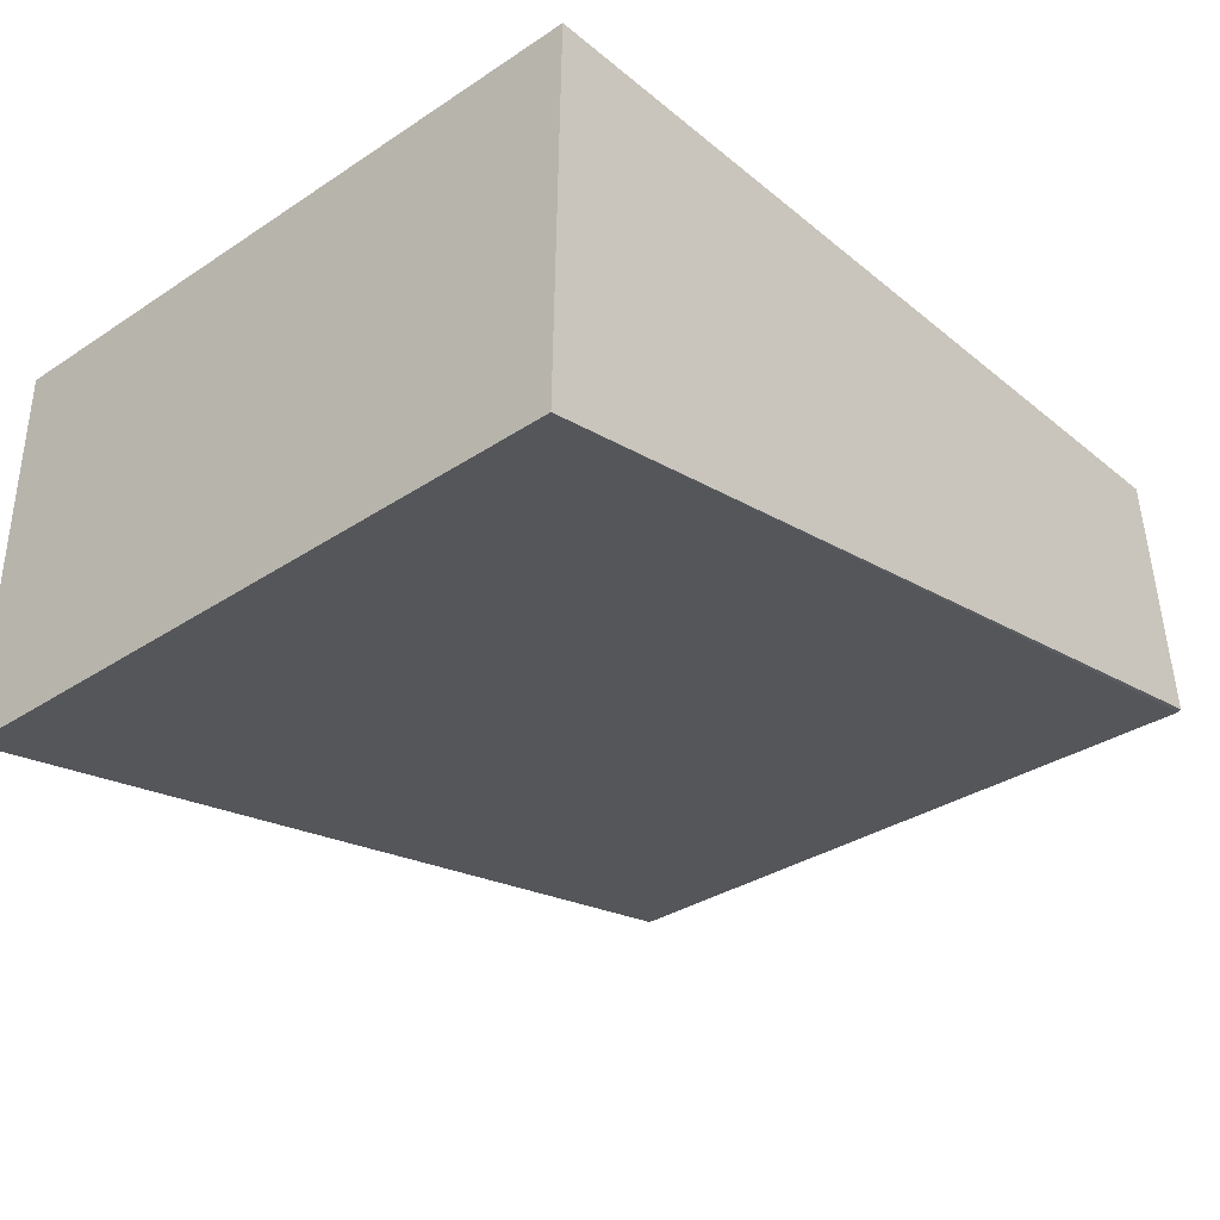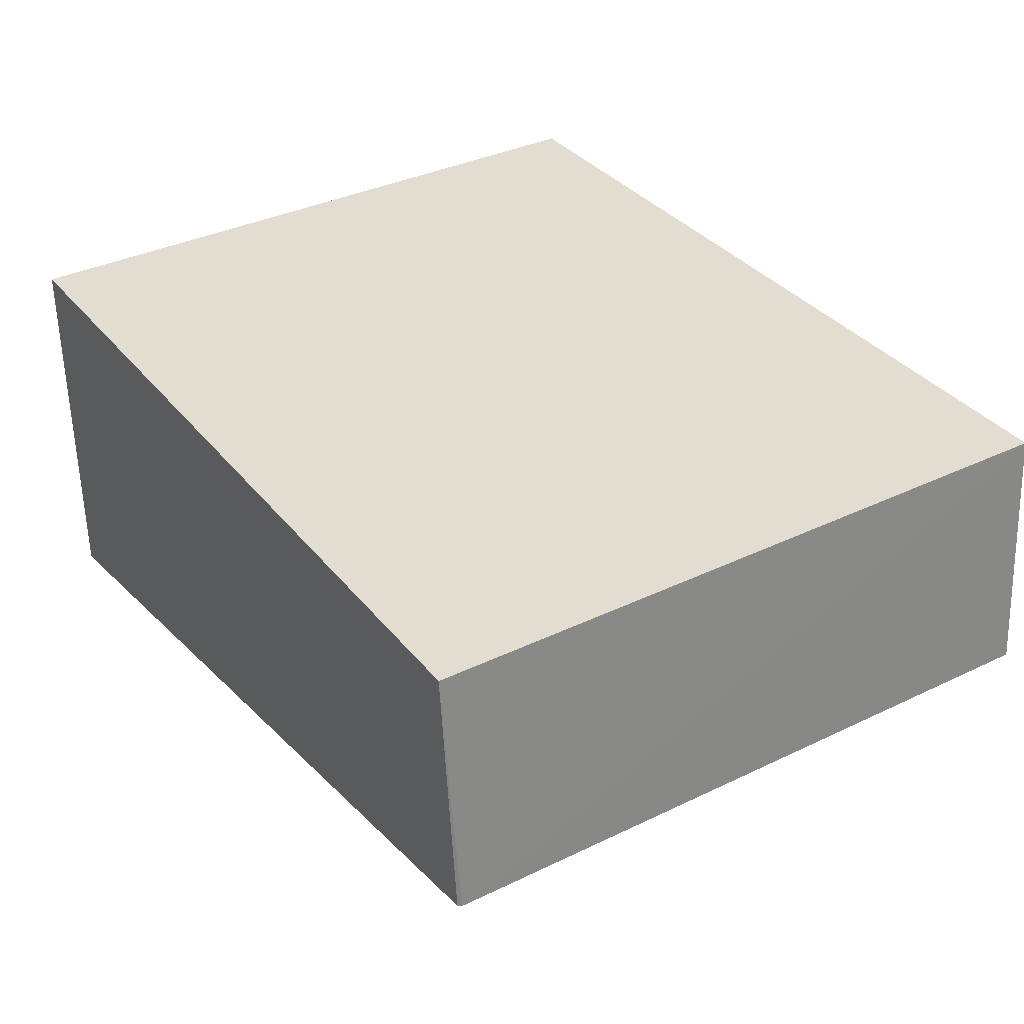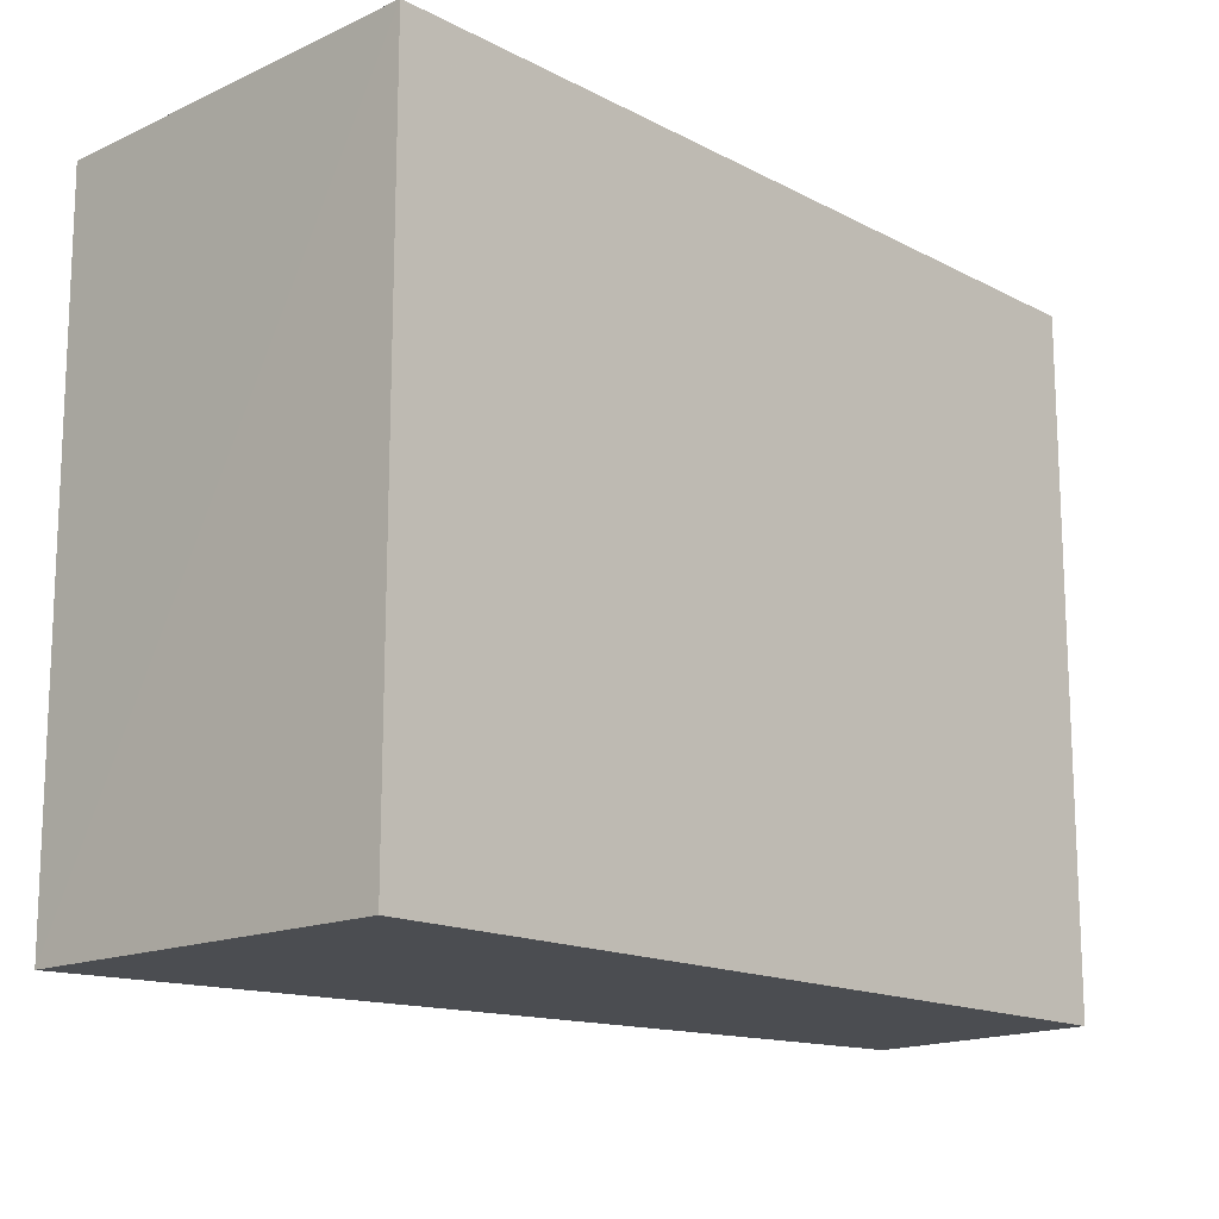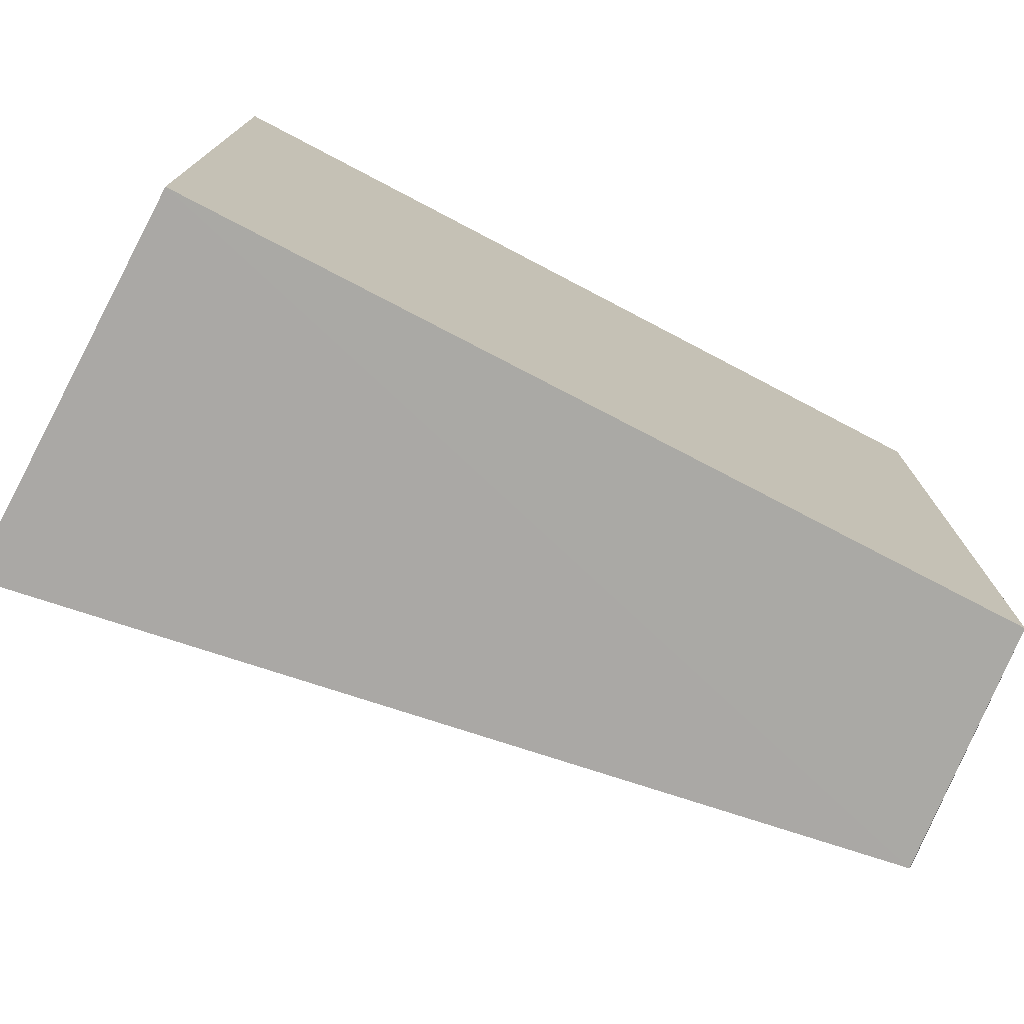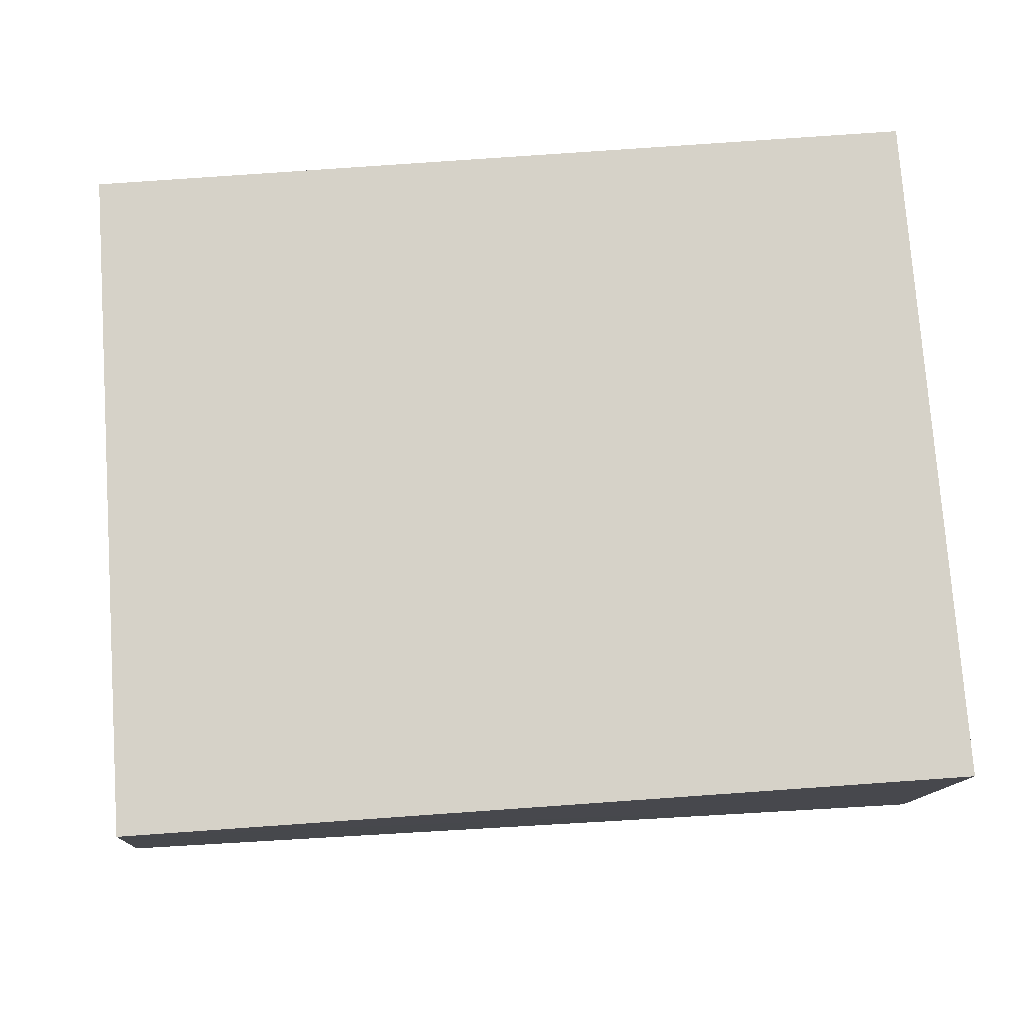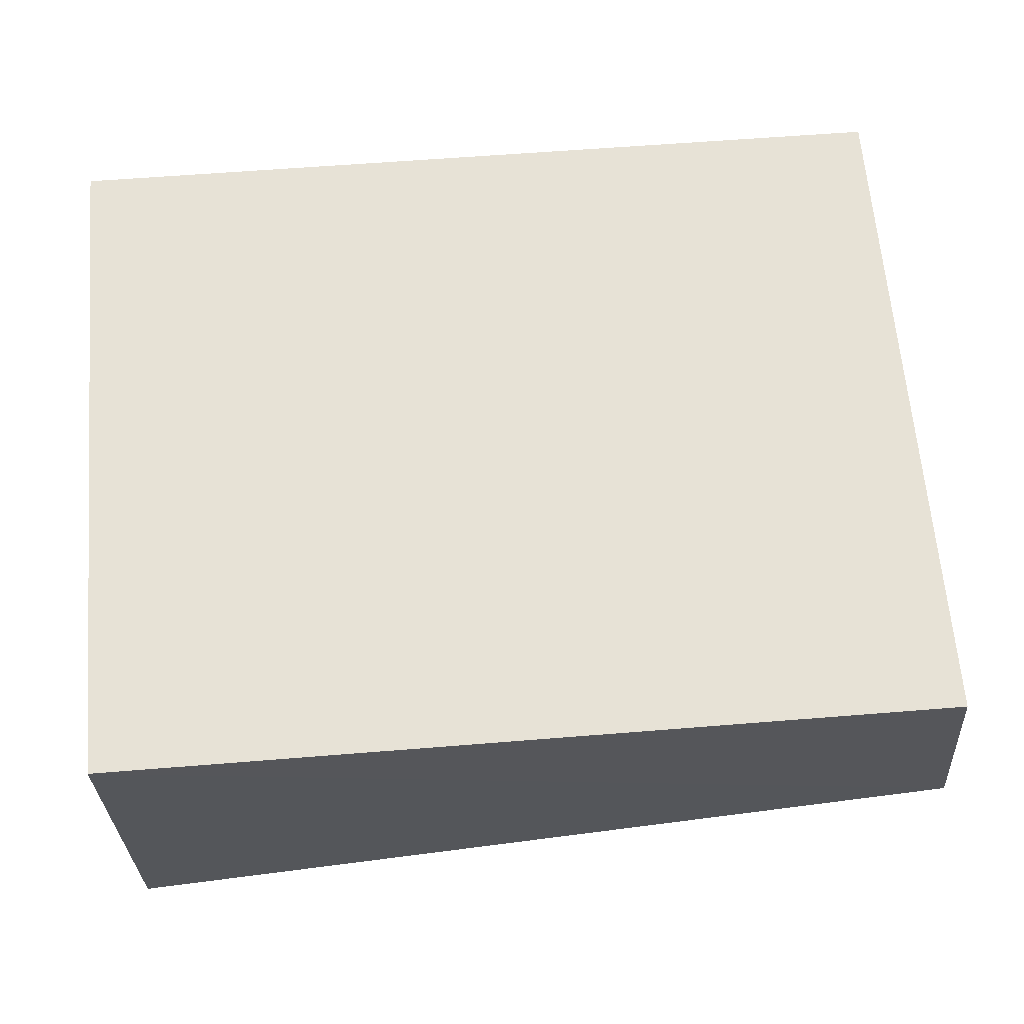
<metadata>
{"format":"obj","ext":"obj","renderer":"f3d","projection":"perspective","resolution":1024,"background":"white","views":[{"elev":-33.1,"azim":-47.8,"up":"+Z"},{"elev":34.8,"azim":57.1,"up":"+Z"},{"elev":-15.9,"azim":-46.4,"up":"+Y"},{"elev":-75.2,"azim":-27.4,"up":"+Y"},{"elev":77.8,"azim":176.0,"up":"+Z"},{"elev":63.6,"azim":-4.7,"up":"+Z"}]}
</metadata>
<code>
v -0.1348 0.03436 0.05383
v -0.1349 0.002728 0.05376
v -0.1337 0.03421 0.04218
v -0.1744 0.03433 0.03545
v -0.1742 0.03436 0.054
v -0.1338 0.002706 0.04231
v -0.1337 0.002881 0.04227
v -0.174 0.002735 0.05387
v -0.1743 0.002776 0.03575
f 1 3 4
f 5 2 1
f 5 1 4
f 7 1 2
f 7 3 1
f 7 2 6
f 7 4 3
f 8 2 5
f 8 6 2
f 9 7 6
f 9 4 7
f 9 6 8
f 9 8 5
f 9 5 4

</code>
